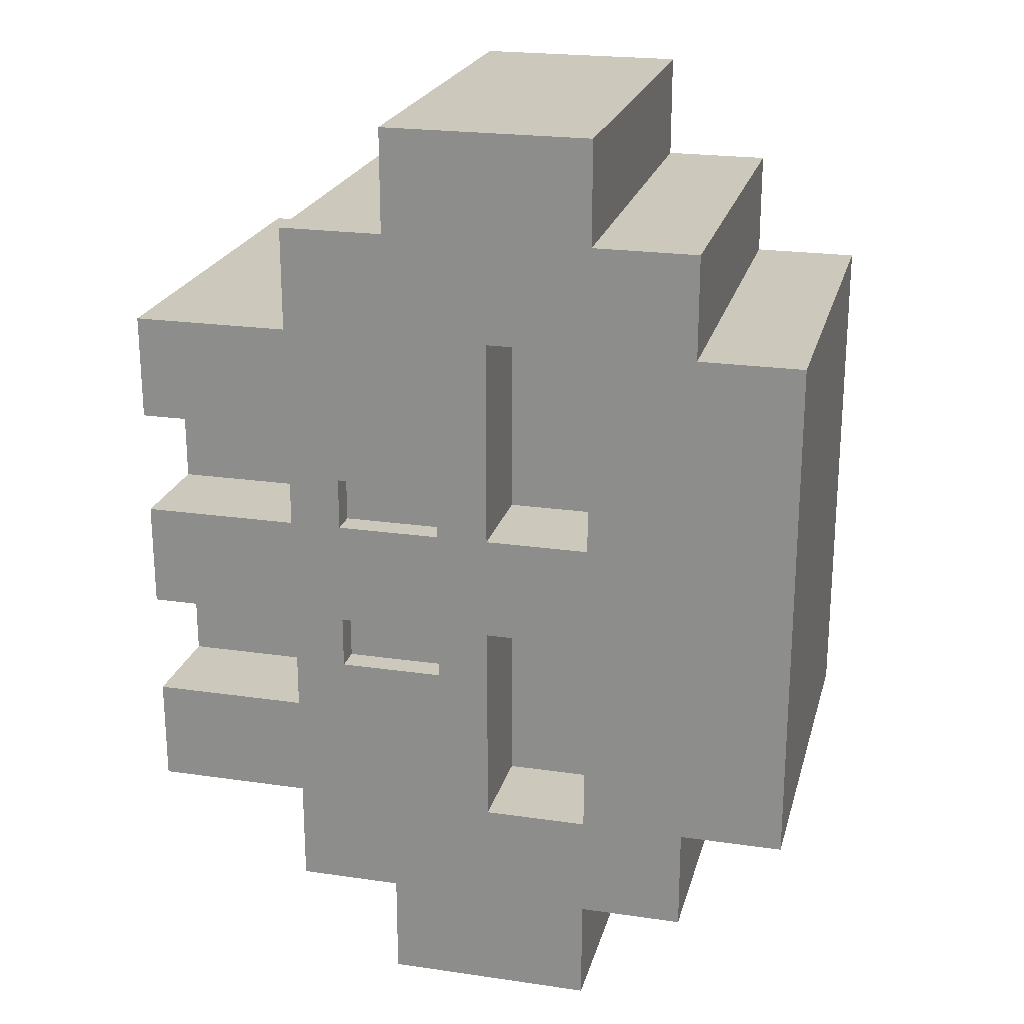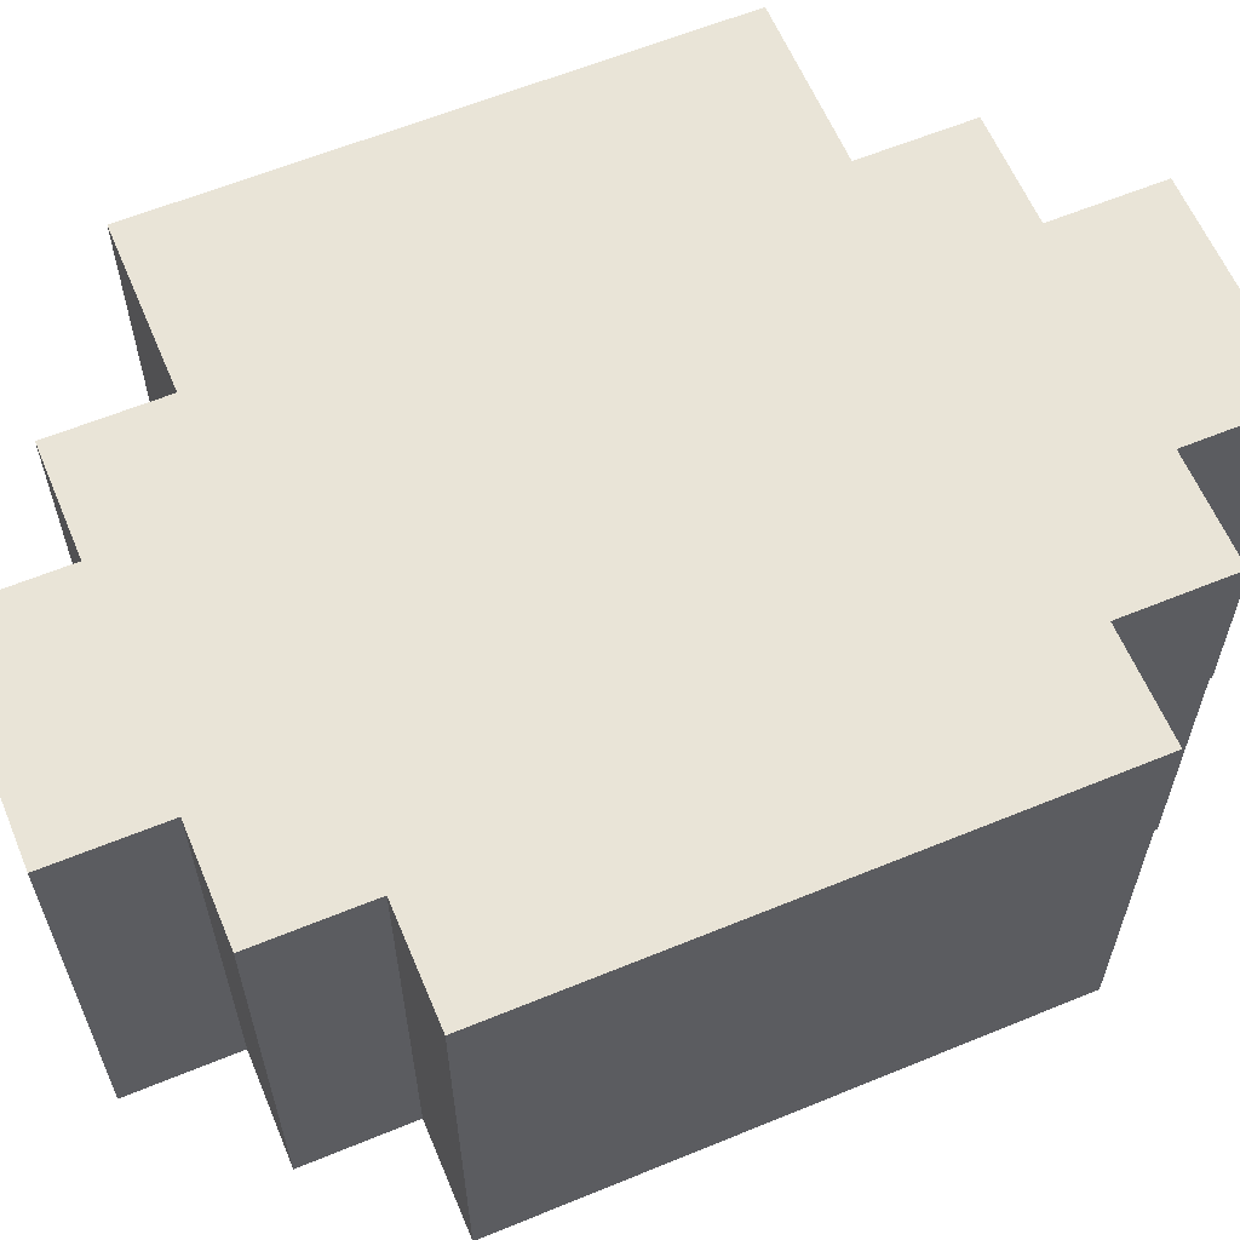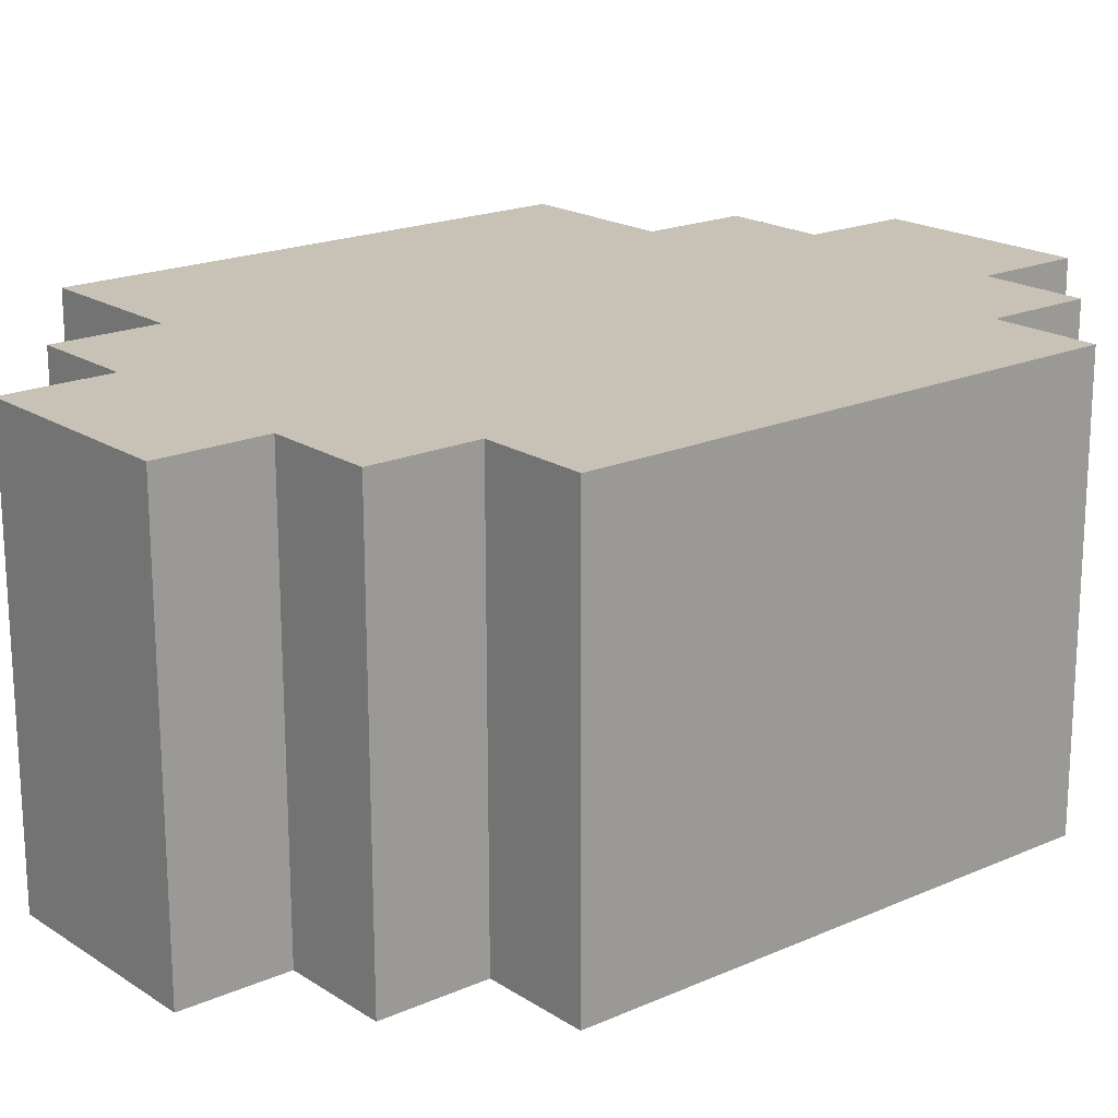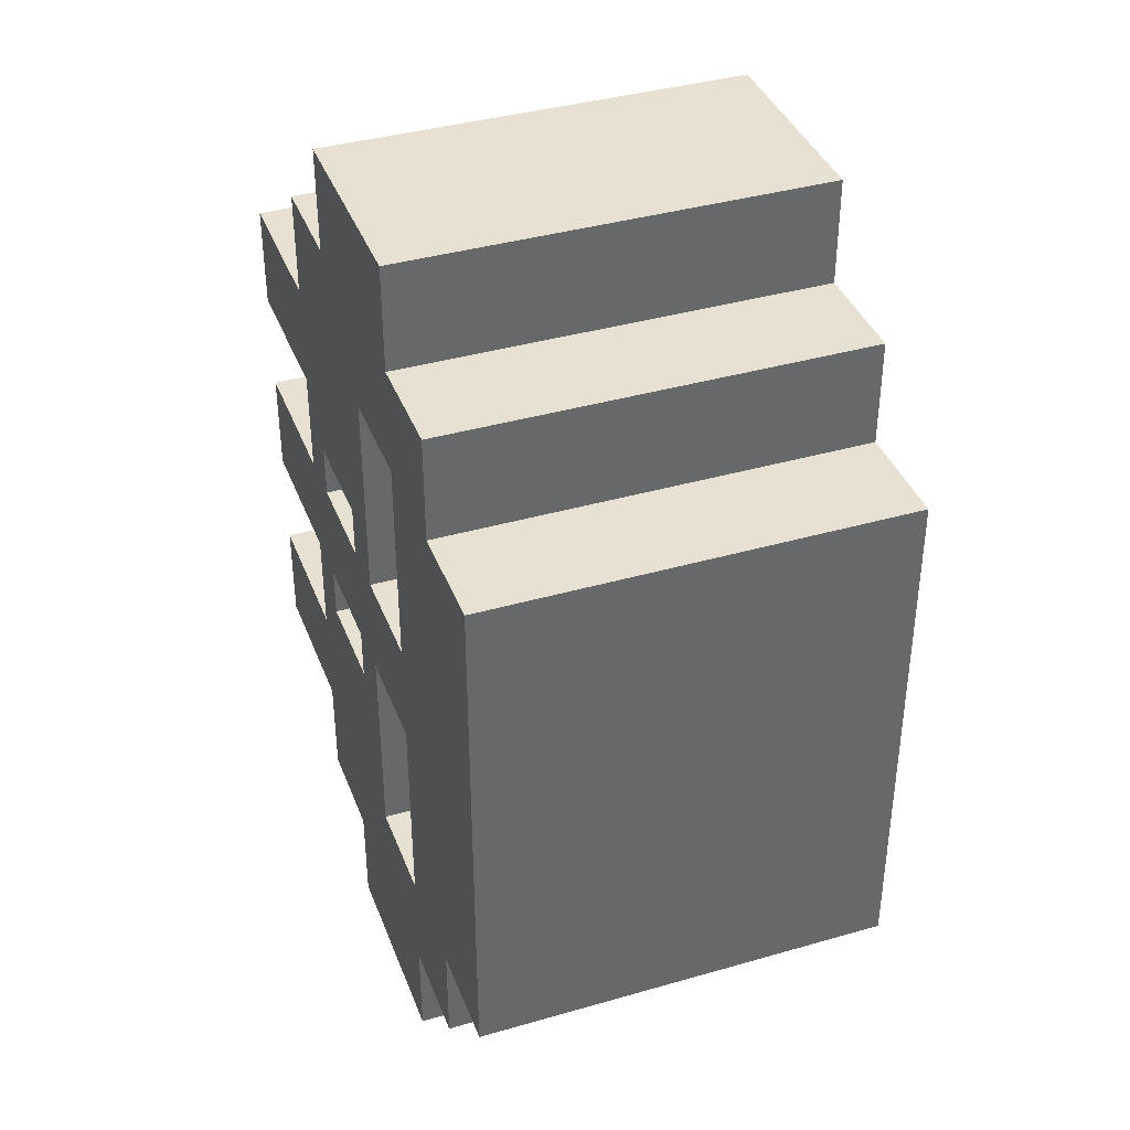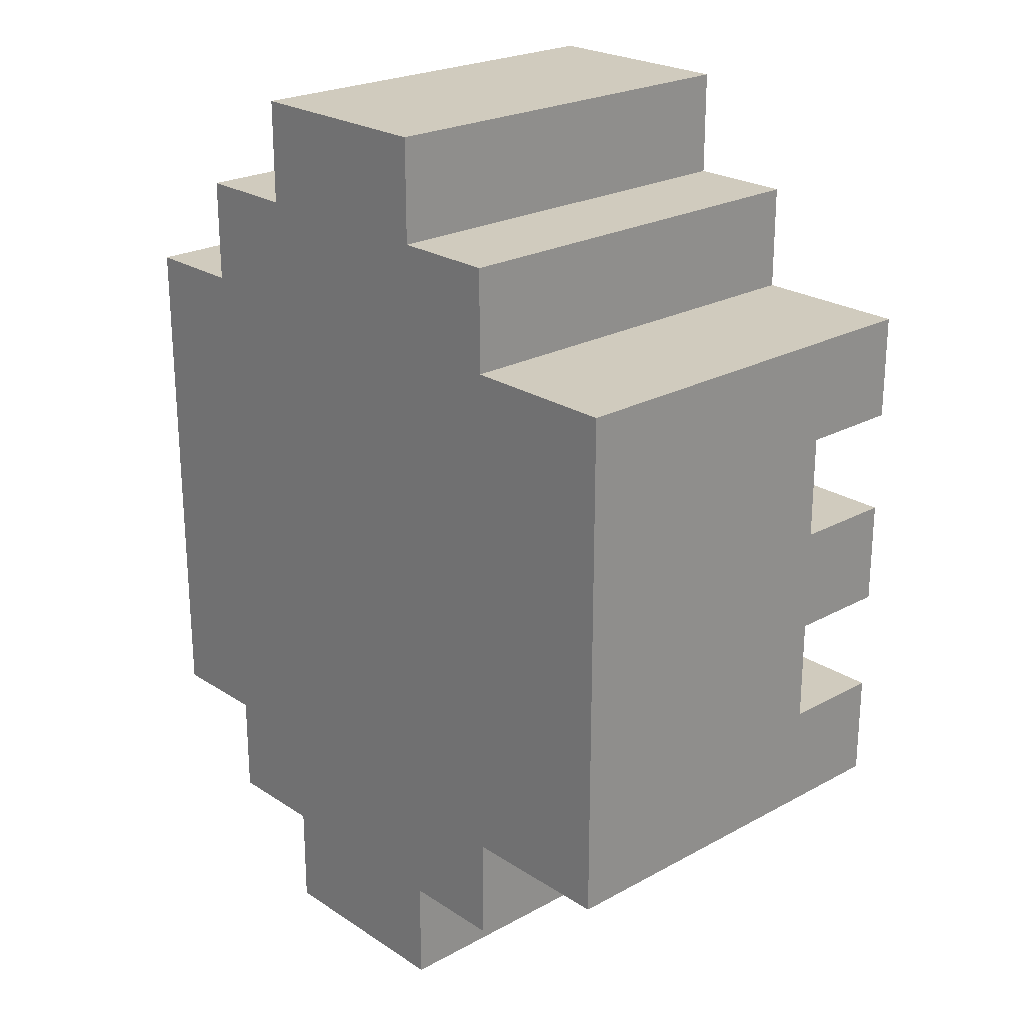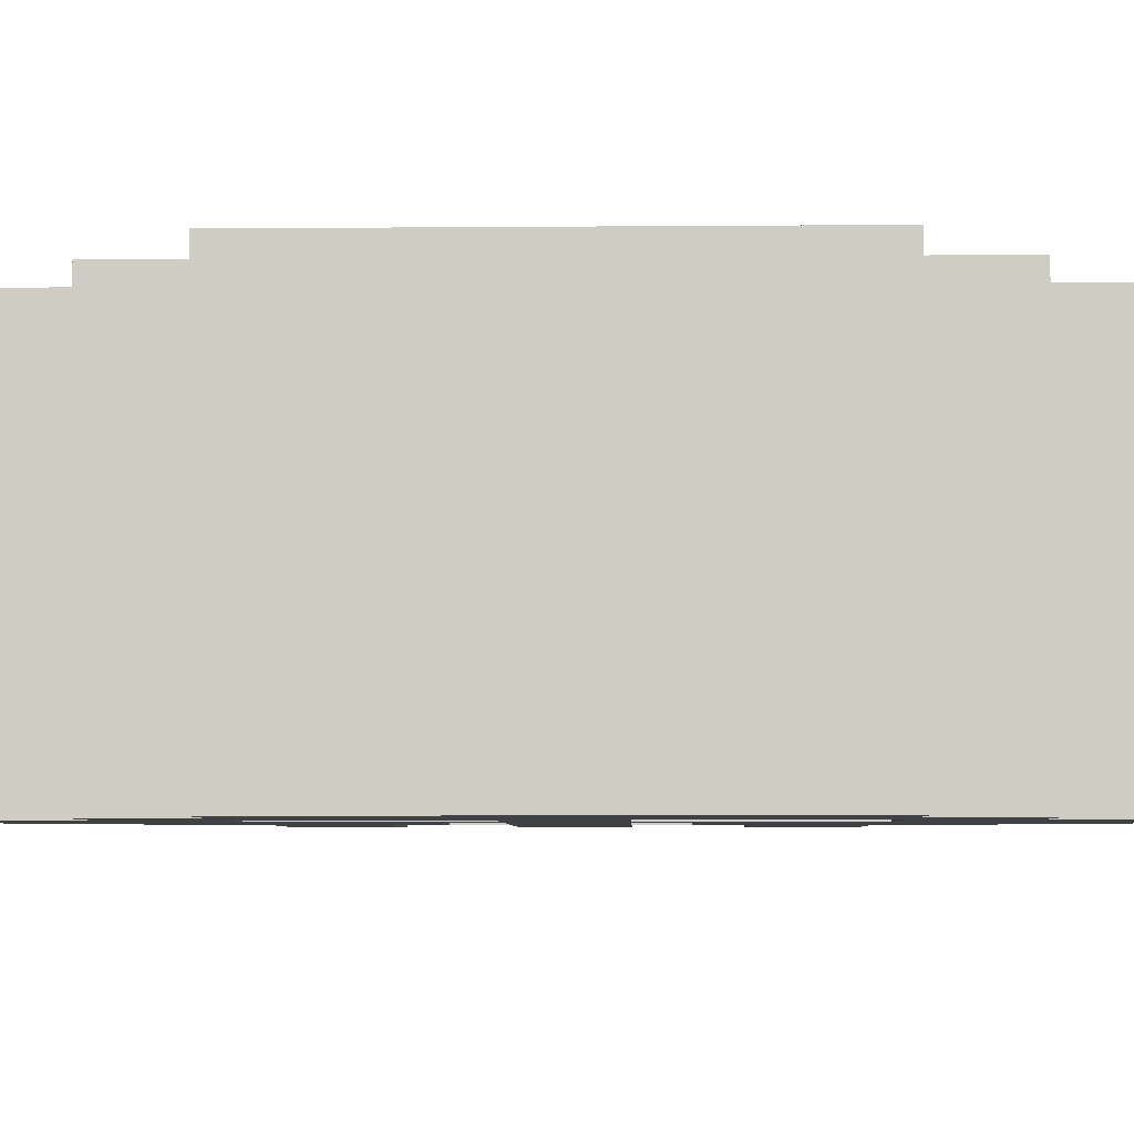
<metadata>
{"format":"obj","ext":"obj","renderer":"f3d","projection":"perspective","resolution":1024,"background":"white","views":[{"elev":22.2,"azim":14.3,"up":"+Z"},{"elev":61.3,"azim":67.3,"up":"+Y"},{"elev":19.2,"azim":50.4,"up":"+Y"},{"elev":38.8,"azim":70.3,"up":"+Z"},{"elev":23.4,"azim":-132.4,"up":"+Z"},{"elev":-5.7,"azim":91.4,"up":"+Y"}]}
</metadata>
<code>
v -3.796 -8.13 6.329
v -3.796 -8.13 10.33
v 2.204 -8.116 6.329
v 2.204 -8.116 10.33
v 2.195 -4.116 10.33
v 2.195 -4.116 6.33
v -3.805 -4.13 6.329
v 6.203 -8.108 14.33
v 2.203 -8.117 14.33
v 6.203 -8.108 18.33
v 4.2 -6.111 4.33
v 4.2 -6.111 2.33
v 4.204 -8.111 4.329
v 4.204 -8.111 2.329
v 2.204 -8.115 2.329
v 2.195 -4.115 2.33
v 8.204 -8.102 2.33
v 8.204 -8.102 4.33
v 10.2 -8.097 2.33
v 8.2 -6.102 2.33
v 8.2 -6.102 4.33
v 10.2 -4.097 2.33
v 10.2 -8.098 10.33
v 10.19 -4.098 10.33
v -3.796 -8.129 2.329
v -3.805 -4.129 2.329
v 2.205 -8.115 -1.671
v 2.196 -4.115 -1.67
v -3.795 -8.129 -1.671
v -3.804 -4.129 -1.671
v -3.795 -8.128 -9.671
v -3.795 -8.128 -5.671
v 2.205 -8.114 -9.671
v 2.205 -8.115 -5.671
v 2.196 -4.115 -5.67
v -3.804 -4.128 -5.671
v -3.804 -4.128 -9.671
v 4.2 -6.11 -1.67
v 4.2 -6.11 -3.67
v 4.205 -8.11 -1.671
v 4.205 -8.11 -3.671
v 8.205 -8.101 -3.67
v 8.2 -6.101 -3.67
v 8.205 -8.101 -1.67
v 8.2 -6.101 -1.67
v 10.2 -8.097 -1.67
v 6.195 -4.106 2.33
v 6.196 -4.106 -1.67
v 10.21 -8.095 -13.67
v 2.206 -8.114 -13.67
v 10.21 -8.096 -9.67
v 10.2 -4.095 -13.67
v 10.2 -4.097 -1.67
v 10.2 -4.096 -9.67
v 6.206 -8.104 -17.67
v 6.206 -8.105 -13.67
v 6.197 -4.104 -17.67
v 14.2 -8.09 18.33
v 14.2 -8.089 14.33
v 14.2 -8.089 10.33
v 14.19 -4.089 10.33
v 18.2 -8.08 14.33
v 18.19 -4.08 10.33
v 18.2 -8.08 10.33
v 14.2 -8.088 2.33
v 14.2 -4.088 2.331
v 22.2 -8.07 10.33
v 22.19 -4.07 10.33
v 14.2 -8.088 -1.67
v 14.2 -4.088 -1.669
v 14.21 -8.087 -9.67
v 14.2 -4.087 -9.669
v 18.21 -8.077 -13.67
v 14.21 -8.086 -13.67
v 18.21 -8.078 -9.669
v 22.21 -8.068 -9.669
v 14.2 -4.086 -17.67
v 14.21 -8.086 -17.67
v 4.202 -7.111 4.33
v 8.202 -7.102 4.33
v 4.202 -7.111 2.33
v 8.202 -7.102 2.33
v 4.202 -7.11 -1.67
v 8.202 -7.101 -1.67
v 4.203 -7.11 -3.67
v 8.203 -7.101 -3.67
v 6.167 7.892 14.33
v 2.167 7.883 14.33
v 2.167 7.884 10.33
v -3.833 7.87 10.33
v 6.166 7.892 18.33
v -3.831 7.872 -9.669
v 2.169 7.886 -9.669
v 2.168 7.885 -5.669
v 2.169 7.886 -13.67
v 6.169 7.895 -13.67
v 10.18 3.904 -13.67
v 6.169 7.896 -17.67
v 18.17 7.92 14.33
v 14.17 7.911 14.33
v 18.17 7.92 10.33
v 14.17 7.91 18.33
v 22.17 7.929 10.33
v 18.18 3.922 -9.668
v 14.18 3.914 -13.67
v 18.17 7.923 -13.67
v 14.17 7.914 -13.67
v 18.18 3.922 -5.668
v 18.17 7.922 -5.668
v 18.17 7.922 -9.668
v 22.17 7.93 2.333
v 22.17 7.932 -9.667
v 14.17 7.914 -17.67
v 18.2 -4.079 2.331
o slot7
g slot7
f 3 2 1
f 3 4 2
f 5 2 4
f 5 90 2
f 1 6 3
f 1 7 6
f 87 9 8
f 87 88 9
f 9 5 4
f 9 88 5
f 10 87 8
f 13 12 11
f 13 14 12
f 14 3 15
f 13 23 3
f 14 13 3
f 6 15 3
f 6 16 15
f 19 18 17
f 19 23 18
f 18 20 17
f 18 21 20
f 11 18 13
f 11 21 18
f 13 18 23
f 23 19 22
f 22 24 23
f 4 3 23
f 23 9 4
f 23 8 9
f 23 10 8
f 16 25 15
f 16 26 25
f 29 28 27
f 29 30 28
f 33 32 31
f 33 34 32
f 35 32 34
f 35 36 32
f 31 37 33
f 40 39 38
f 40 41 39
f 41 40 27
f 34 41 27
f 44 43 42
f 44 45 43
f 42 51 46
f 46 44 42
f 17 19 47
f 14 17 47
f 47 15 14
f 48 46 44
f 40 27 48
f 44 40 48
f 43 41 42
f 43 39 41
f 34 42 41
f 34 51 42
f 33 50 49
f 49 34 33
f 51 34 49
f 50 52 49
f 50 95 52
f 34 27 28
f 33 34 28
f 28 50 33
f 35 95 50
f 28 35 50
f 51 49 52
f 46 51 52
f 54 53 46
f 52 54 46
f 78 56 55
f 78 49 56
f 56 57 55
f 56 96 57
f 58 100 102
f 58 59 100
f 23 61 60
f 23 24 61
f 99 59 62
f 99 100 59
f 62 63 99
f 62 64 63
f 60 10 23
f 59 58 10
f 60 59 10
f 60 66 65
f 60 61 66
f 68 64 67
f 68 63 64
f 66 19 65
f 66 22 19
f 46 70 69
f 46 53 70
f 72 51 71
f 72 54 51
f 74 106 73
f 74 105 106
f 75 106 104
f 75 73 106
f 75 112 76
f 75 104 112
f 70 71 69
f 70 72 71
f 74 77 105
f 74 78 77
f 78 51 49
f 74 71 51
f 78 74 51
f 10 58 102
f 78 55 57
f 57 77 78
f 71 74 73
f 69 71 73
f 65 69 73
f 60 65 73
f 73 59 60
f 64 62 59
f 75 64 59
f 73 75 59
f 76 64 75
f 76 67 64
f 15 25 29
f 14 15 29
f 17 14 29
f 19 17 29
f 29 65 19
f 46 69 65
f 44 46 65
f 40 44 65
f 27 40 65
f 29 27 65
f 112 67 76
f 112 68 67
f 89 88 87
f 5 89 90
f 89 5 88
f 87 10 91
f 94 93 92
f 93 37 92
f 93 33 37
f 35 94 93
f 93 95 35
f 97 52 95
f 96 97 95
f 96 98 57
f 101 100 99
f 101 87 100
f 63 101 99
f 68 101 63
f 68 103 101
f 105 97 106
f 107 106 97
f 97 96 107
f 110 109 108
f 108 106 110
f 108 104 106
f 109 94 111
f 111 110 109
f 111 112 110
f 104 110 112
f 113 107 105
f 105 77 113
f 102 91 10
f 98 77 57
f 98 113 77
f 91 102 100
f 100 87 91
f 101 103 111
f 87 101 111
f 89 87 111
f 111 90 89
f 94 92 90
f 111 94 90
f 110 106 94
f 109 110 94
f 93 94 106
f 96 95 93
f 107 96 93
f 106 107 93
f 111 103 68
f 112 111 68
f 96 107 113
f 113 98 96
o slot9
g slot9
f 81 80 79
f 81 82 80
f 85 84 83
f 85 86 84
o slot11
g slot11
f 2 7 1
f 2 90 7
f 25 30 29
f 25 26 30
f 32 37 31
f 32 36 37
f 24 22 66
f 66 114 24
f 61 24 114
f 114 63 61
f 72 53 54
f 72 70 53
f 30 36 35
f 26 30 35
f 35 7 26
f 16 6 7
f 28 16 7
f 35 28 7
f 7 90 92
f 26 7 92
f 30 26 92
f 36 30 92
f 92 37 36

</code>
